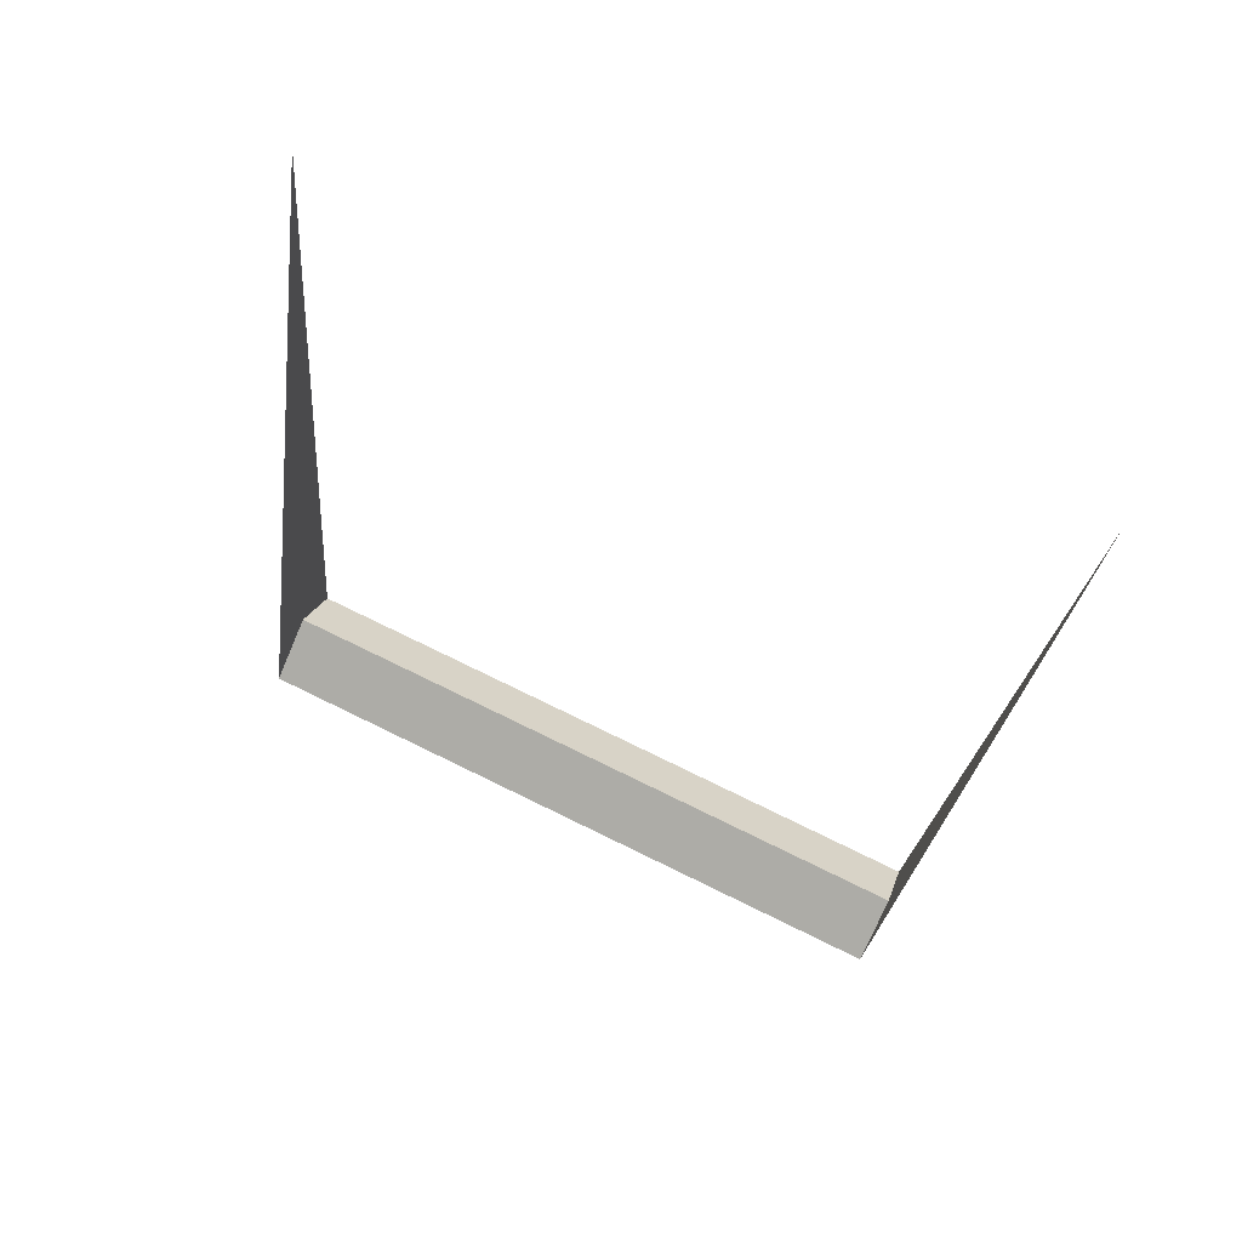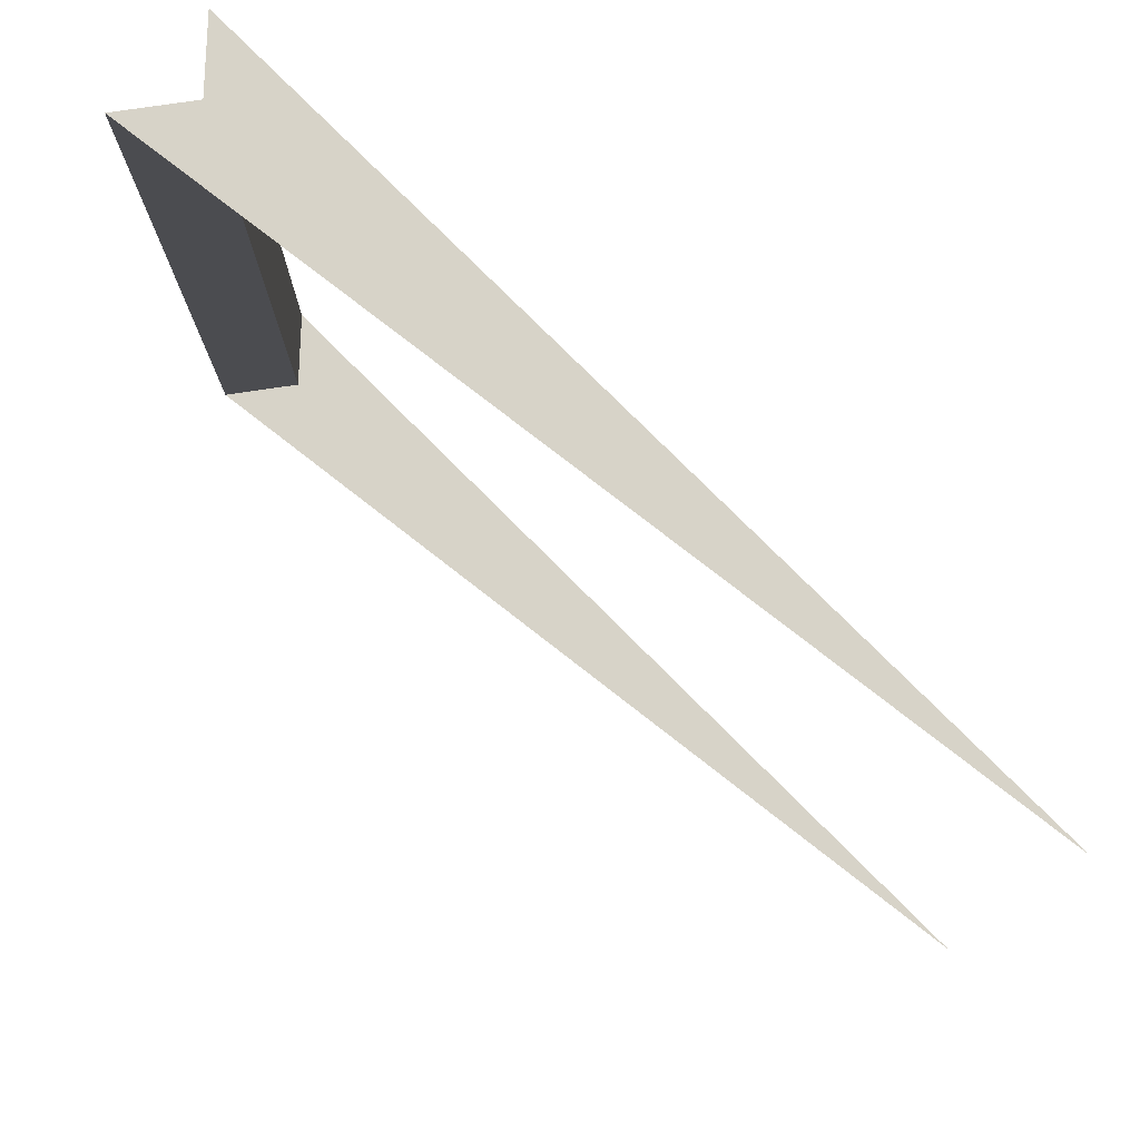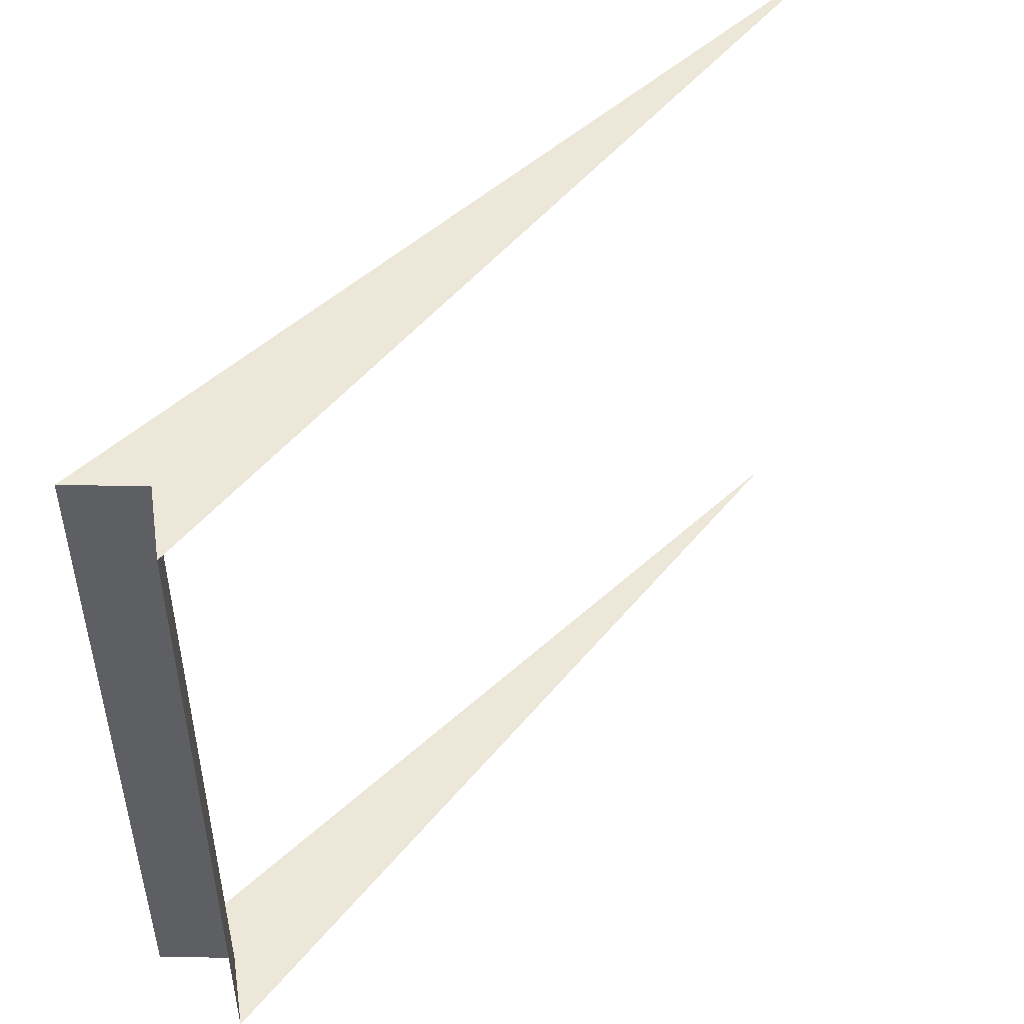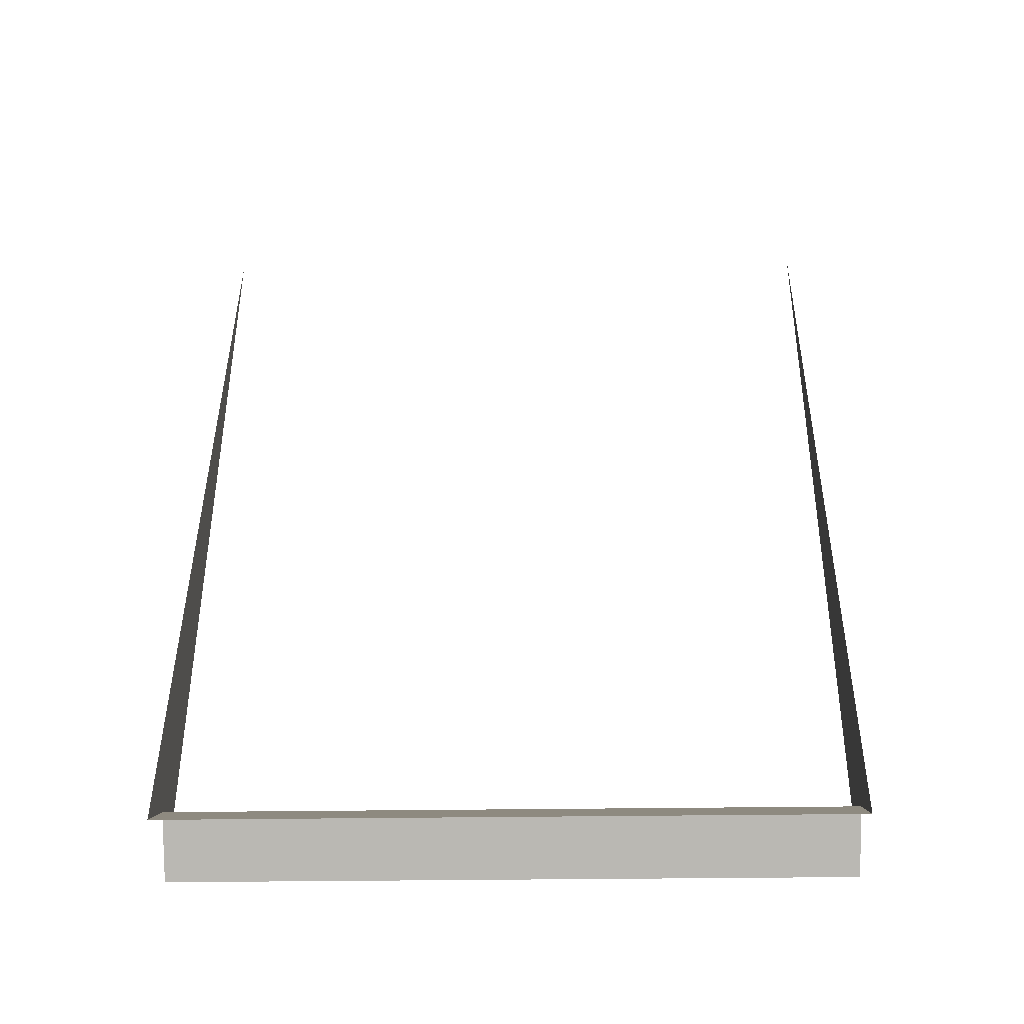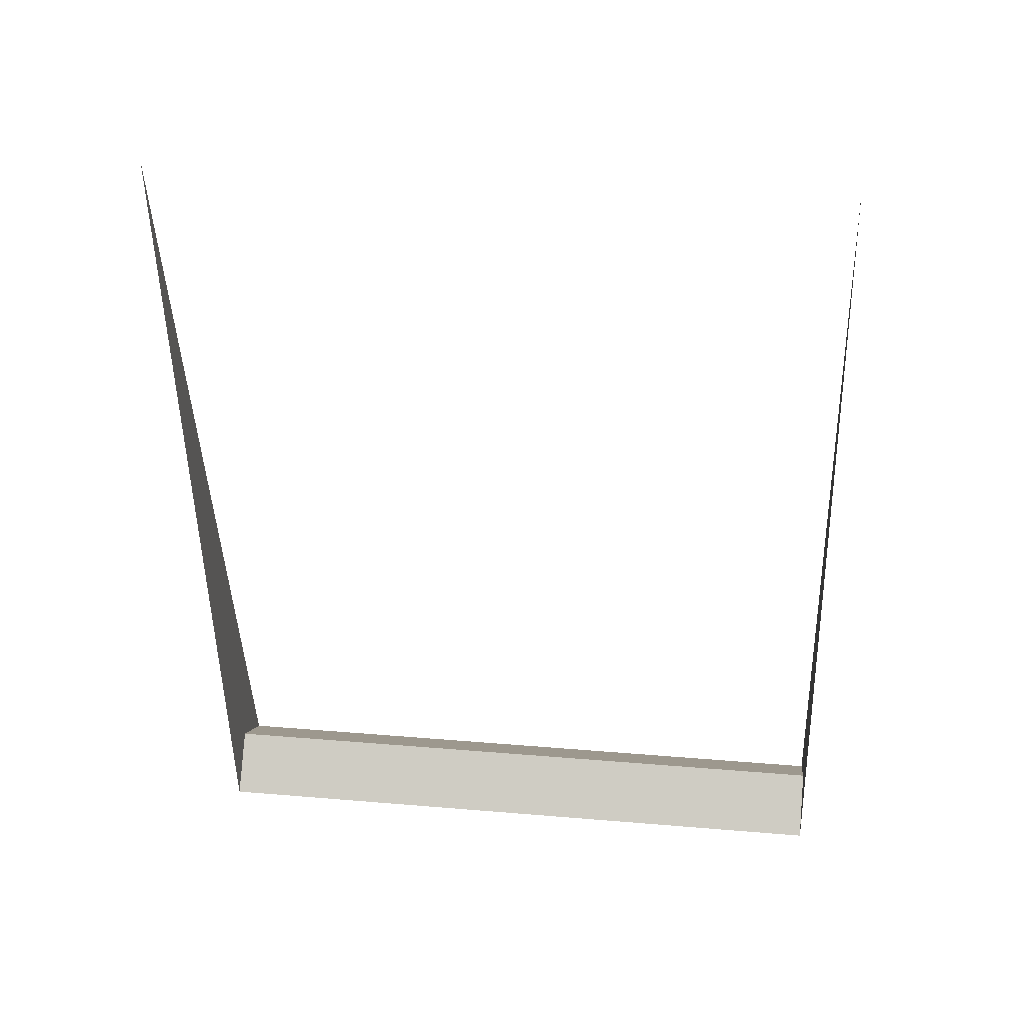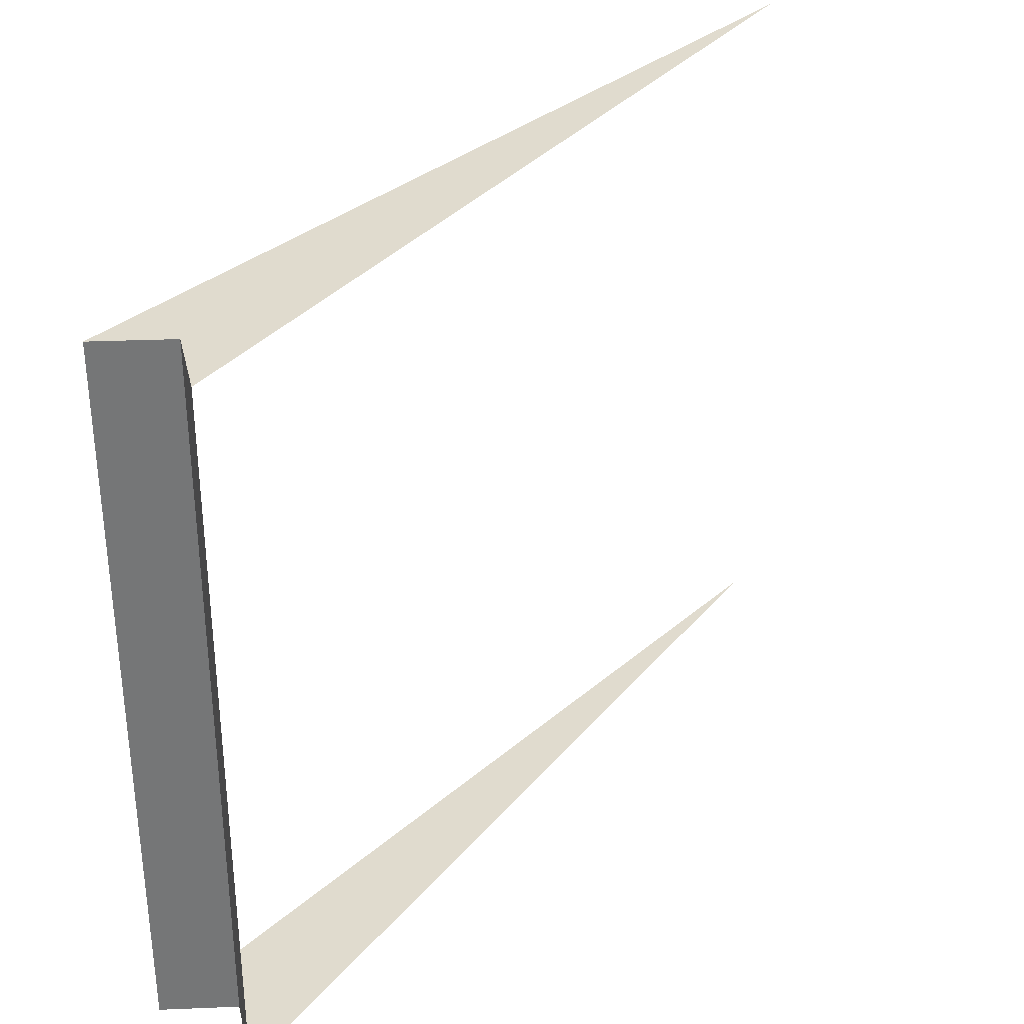
<metadata>
{"format":"obj","ext":"obj","renderer":"f3d","projection":"perspective","resolution":1024,"background":"white","views":[{"elev":77.0,"azim":-64.1,"up":"+Z"},{"elev":76.6,"azim":-34.0,"up":"+Y"},{"elev":49.6,"azim":-124.5,"up":"+Y"},{"elev":-28.4,"azim":-88.6,"up":"+Z"},{"elev":27.6,"azim":97.5,"up":"+Z"},{"elev":33.6,"azim":-128.7,"up":"+Y"}]}
</metadata>
<code>
o segment10/segment/mesh5/mesh5-geometry#mesh5-geometry
v -0.02591 0.9811 -0.09971
v -0.03407 0.894 -0.1036
v -0.03407 0.9811 -0.1036
v -0.02591 0.894 -0.09971
v 1.8e-05 0.9811 0.001488
v -0.02065 0.9811 -0.1071
v 1.8e-05 0.894 0.001488
v -0.02065 0.894 -0.1071
f 1 2 3
f 2 1 4
f 3 2 1
f 4 1 2
f 5 1 3
f 3 1 5
f 6 4 1
f 1 4 6
f 7 2 4
f 4 2 7
f 5 6 1
f 1 6 5
f 4 6 8
f 8 6 4
f 7 4 8
f 8 4 7

</code>
